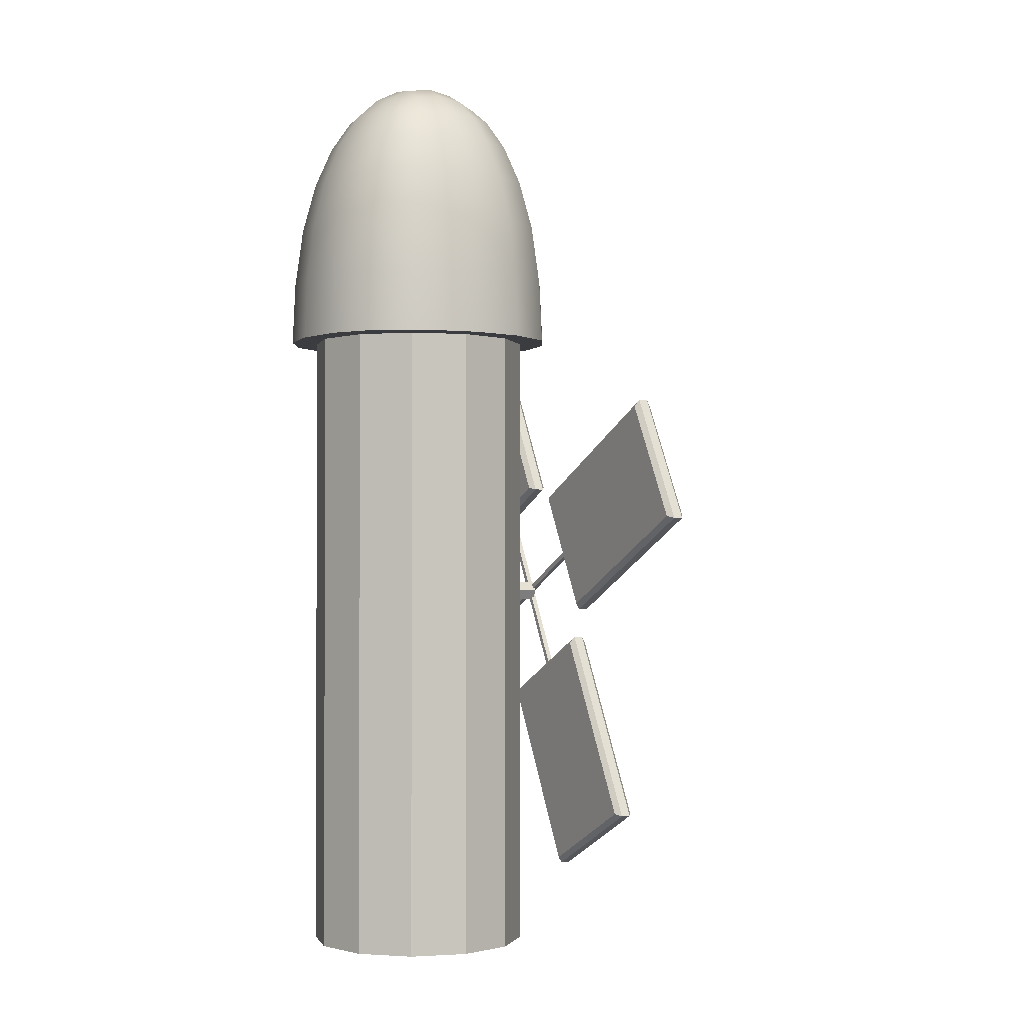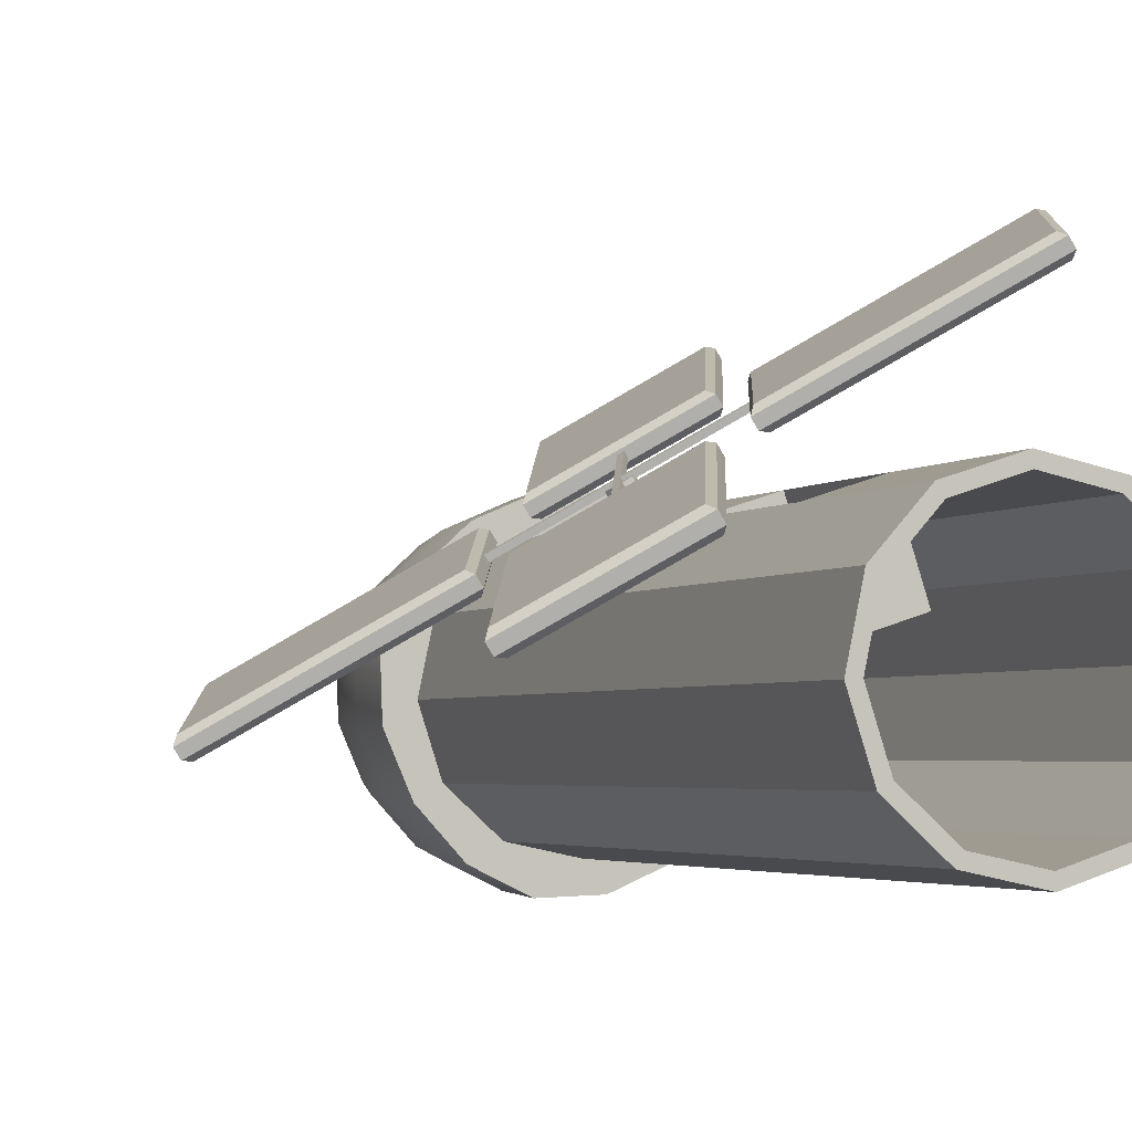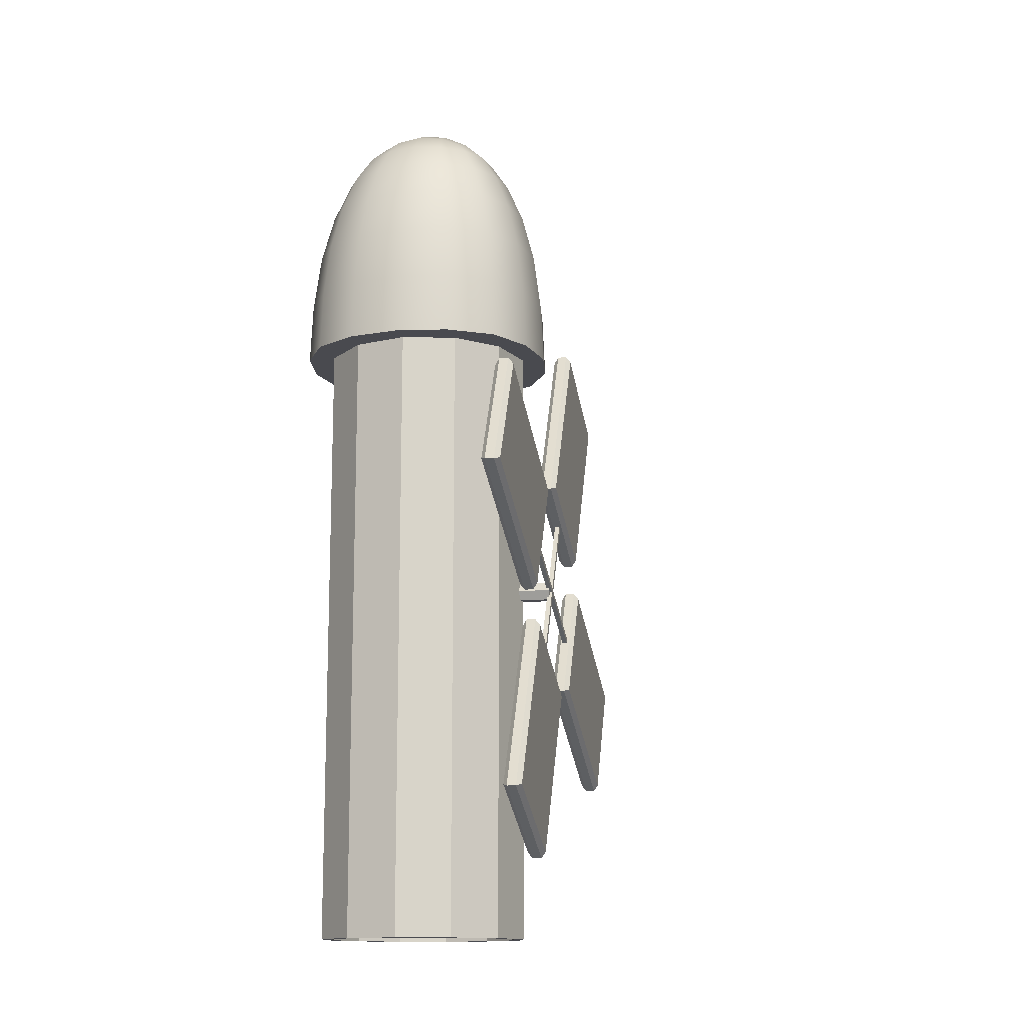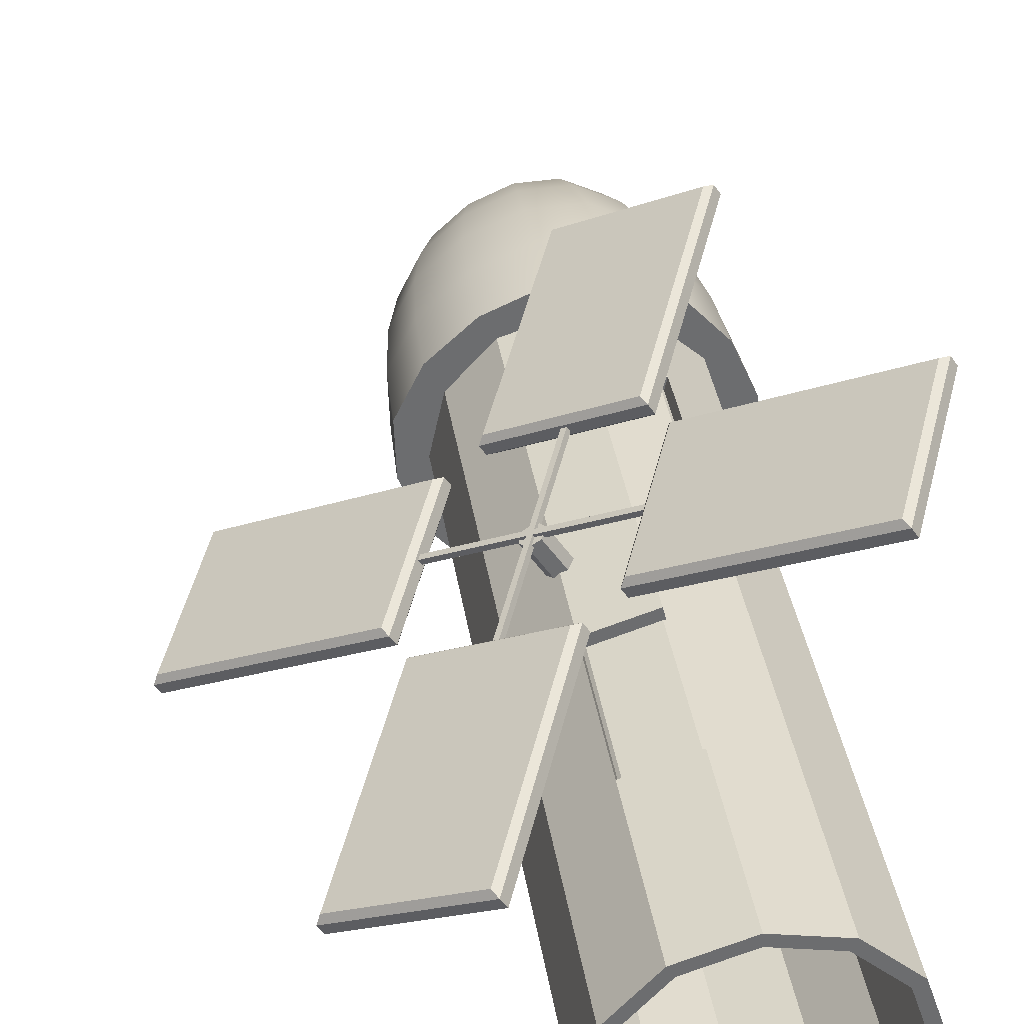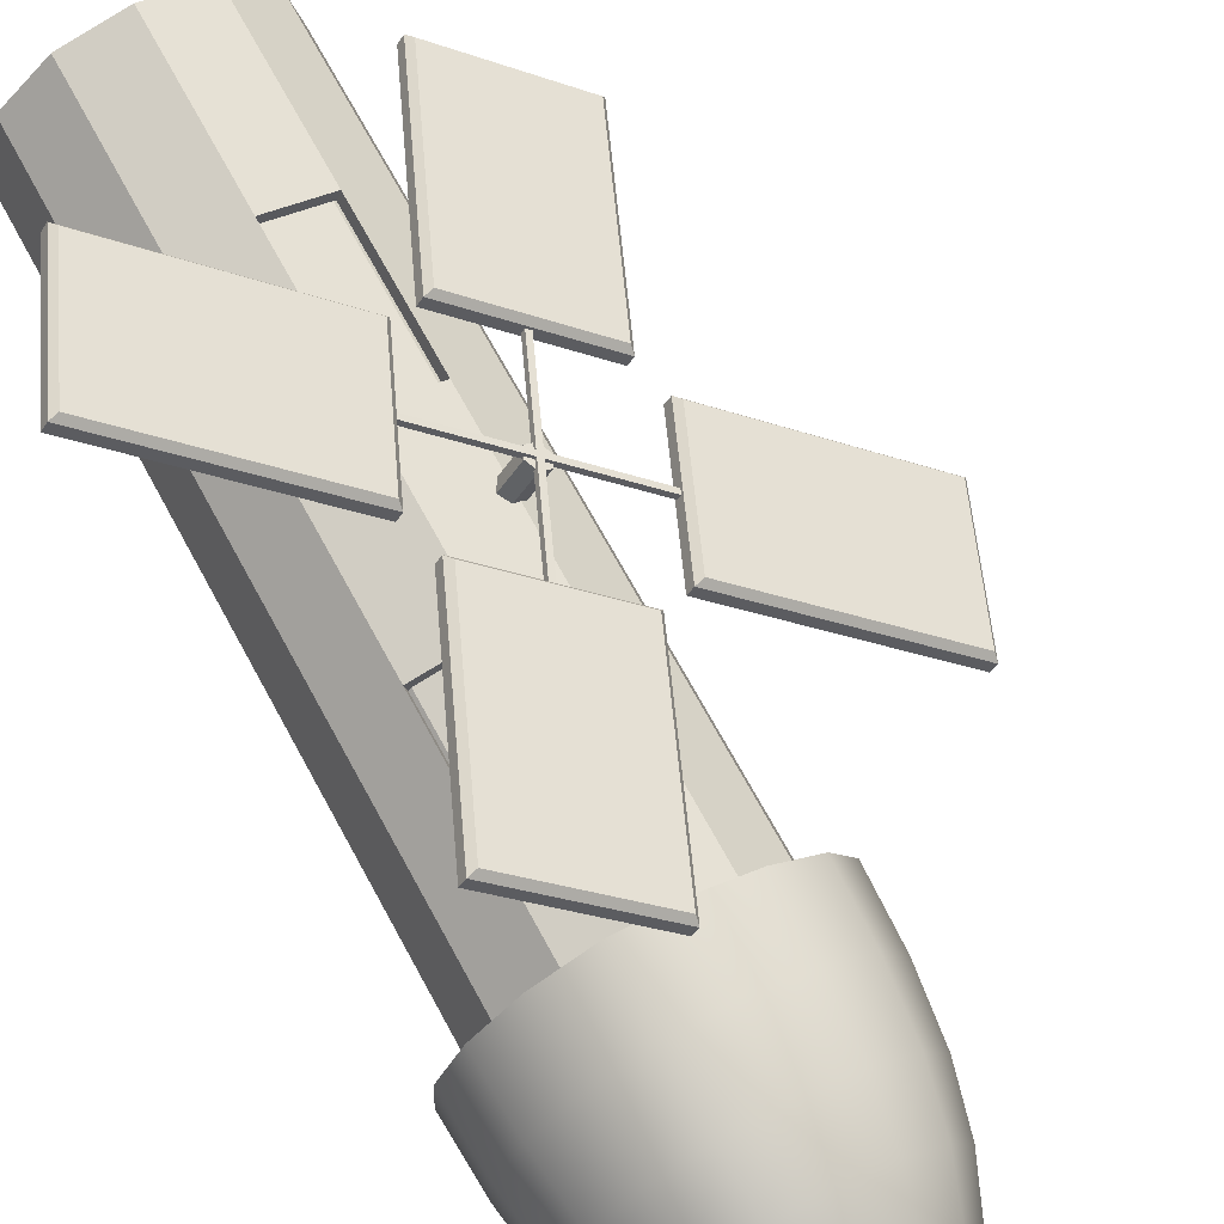
<metadata>
{"format":"obj","ext":"obj","renderer":"f3d","projection":"perspective","resolution":1024,"background":"white","views":[{"elev":-1.5,"azim":-152.3,"up":"+Y"},{"elev":-3.1,"azim":-21.2,"up":"+Z"},{"elev":-13.5,"azim":-110.3,"up":"+Y"},{"elev":36.6,"azim":-8.7,"up":"+Z"},{"elev":69.1,"azim":151.5,"up":"+Z"}]}
</metadata>
<code>
g default
v 53.27 123.3 17.35
v 53.36 123.6 17.41
v 53.15 123.3 17.54
v 53.24 123.6 17.6
v 45.88 127.8 12.83
v 45.97 128 12.89
v 46 127.8 12.64
v 46.09 128 12.7
g windmill:pCube7 windmill:flabellum windmill:windmill
f 1 2 4 3
f 3 4 6 5
f 5 6 8 7
f 7 8 2 1
f 2 8 6 4
f 7 1 3 5
g default
v 47.72 121.4 13.75
v 47.89 121.3 13.86
v 47.59 121.4 13.94
v 47.76 121.3 14.05
v 51.35 130.1 16.38
v 51.52 130 16.49
v 51.48 130.1 16.18
v 51.65 130 16.3
g windmill:flabellum windmill:windmill windmill:pCube6
f 9 10 12 11
f 11 12 14 13
f 13 14 16 15
f 15 16 10 9
f 10 16 14 12
f 15 9 11 13
g default
v 40.91 134.6 8.951
v 40.71 134.9 9.084
v 38.24 129.2 7.487
v 38.61 129.3 7.463
v 40.47 134.9 9.451
v 40.43 134.6 9.685
v 38.13 129.3 8.197
v 38.01 129.2 7.854
v 47.21 130.4 14.08
v 47.58 130.5 14.06
v 44.92 125.1 12.59
v 45.11 124.8 12.46
v 47.82 130.5 13.69
v 47.69 130.4 13.35
v 45.39 125.1 11.86
v 45.35 124.8 12.09
g windmill:flabellum windmill:windmill windmill:pCube5
f 17 18 29 30
f 18 17 20 19
f 19 20 31 32
f 21 22 25 26
f 22 21 24 23
f 23 24 28 27
f 26 25 27 28
f 30 29 32 31
f 18 19 24 21
f 22 23 27 25
f 26 28 32 29
f 30 31 20 17
f 19 32 28 24
f 29 18 21 26
g default
v 58.81 116.8 20.55
v 58.77 116.5 20.79
v 61.23 122.2 22.38
v 61.1 122.1 22.04
v 58.53 116.5 21.15
v 58.33 116.8 21.29
v 60.63 122.1 22.77
v 60.99 122.2 22.75
v 51.55 121 16.89
v 51.42 120.9 16.55
v 53.85 126.3 18.38
v 53.89 126.6 18.14
v 51.66 120.9 16.18
v 52.03 121 16.16
v 54.32 126.3 17.64
v 54.12 126.6 17.78
g windmill:flabellum windmill:windmill windmill:pCube4
f 33 34 45 46
f 34 33 36 35
f 35 36 47 48
f 37 38 41 42
f 38 37 40 39
f 39 40 44 43
f 42 41 43 44
f 46 45 48 47
f 34 35 40 37
f 38 39 43 41
f 42 44 48 45
f 46 47 36 33
f 35 48 44 40
f 45 34 37 42
g default
v 42.41 115 9.927
v 42.05 114.9 9.951
v 46.81 112 13.04
v 46.85 112.3 12.8
v 41.81 114.9 10.32
v 41.94 115 10.66
v 46.37 112.3 13.54
v 46.57 112 13.4
v 45.45 123.1 12.94
v 45.49 123.4 12.7
v 49.88 120.4 15.81
v 50.25 120.5 15.79
v 45.72 123.4 12.33
v 45.92 123.1 12.2
v 50.36 120.4 15.08
v 50.49 120.5 15.42
g windmill:flabellum windmill:windmill windmill:pCube3
f 49 50 61 62
f 50 49 52 51
f 51 52 63 64
f 53 54 57 58
f 54 53 56 55
f 55 56 60 59
f 58 57 59 60
f 62 61 64 63
f 50 51 56 53
f 54 55 59 57
f 58 60 64 61
f 62 63 52 49
f 51 64 60 56
f 61 50 53 58
g default
v 57.3 136.4 19.58
v 57.43 136.5 19.92
v 52.67 139.4 16.83
v 52.86 139.1 16.7
v 57.19 136.5 20.29
v 56.83 136.4 20.31
v 52.39 139.1 17.43
v 52.43 139.4 17.2
v 53.32 128.3 18.03
v 53.51 128 17.9
v 48.88 131 15.16
v 48.75 130.9 14.82
v 53.75 128 17.54
v 53.79 128.3 17.3
v 49.35 131 14.43
v 48.99 130.9 14.45
g windmill:flabellum windmill:windmill windmill:pCube2
f 65 66 77 78
f 66 65 68 67
f 67 68 79 80
f 69 70 73 74
f 70 69 72 71
f 71 72 76 75
f 74 73 75 76
f 78 77 80 79
f 66 67 72 69
f 70 71 75 73
f 74 76 80 77
f 78 79 68 65
f 67 80 76 72
f 77 66 69 74
g default
v 50.89 126.1 13.62
v 50.47 126.1 13.35
v 50.25 125.7 13.21
v 50.47 125.3 13.35
v 50.89 125.3 13.62
v 51.1 125.7 13.76
v 49.83 126.1 15.25
v 49.41 126.1 14.98
v 49.2 125.7 14.84
v 49.41 125.3 14.98
v 49.83 125.3 15.25
v 50.04 125.7 15.39
v 50.68 125.7 13.49
v 49.62 125.7 15.12
g windmill:windmill windmill:pCylinder2
f 81 82 88 87
f 82 83 89 88
f 83 84 90 89
f 84 85 91 90
f 85 86 92 91
f 86 81 87 92
f 82 81 93
f 83 82 93
f 84 83 93
f 85 84 93
f 86 85 93
f 81 86 93
f 87 88 94
f 88 89 94
f 89 90 94
f 90 91 94
f 91 92 94
f 92 87 94
g default
v 47.37 143.9 10.84
v 54.44 143.9 15.43
v 51.95 143.9 3.767
v 59.03 143.9 8.352
v 50.4 149.9 10.19
v 53.79 149.9 12.39
v 55.99 149.9 9.001
v 52.6 149.9 6.803
v 58.02 143.9 12.72
v 48.37 143.9 6.471
v 54.14 148 14.02
v 48.78 148 10.54
v 57.62 148 8.653
v 52.25 148 5.177
v 54.55 138.2 15.94
v 50.07 143.9 14.42
v 46.86 138.2 10.95
v 51.92 150.4 11.56
v 55.16 150.4 10.87
v 54.47 150.4 7.633
v 51.23 150.4 8.325
v 56.32 143.9 4.773
v 59.54 138.2 8.243
v 51.84 138.2 3.258
v 49.8 138.2 14.84
v 53.2 151.2 9.598
v 56.6 138.2 4.352
v 58.44 138.2 13
v 47.95 138.2 6.199
v 50.84 148 13.23
v 56.83 148 11.95
v 55.55 148 5.963
v 49.56 148 7.242
v 49.66 138.2 4.327
v 46.94 138.2 8.523
v 47.44 143.9 8.61
v 48.06 141.1 6.271
v 49.94 143.9 4.75
v 50.4 146.2 13.91
v 49.53 148 12.05
v 47.99 146.2 10.71
v 54.31 146.2 14.81
v 52.46 148 13.95
v 53.96 149.3 13.15
v 51.35 149.4 12.45
v 49.64 149.3 10.36
v 57.51 146.2 12.39
v 55.65 148 13.27
v 58.4 146.2 8.485
v 57.55 148 10.34
v 56.75 149.3 8.838
v 56.04 149.4 11.44
v 55.99 146.2 5.288
v 56.87 148 7.147
v 52.08 146.2 4.39
v 53.93 148 5.247
v 52.44 149.3 6.044
v 55.04 149.4 6.75
v 48.89 146.2 6.805
v 50.75 148 5.928
v 48.85 148 8.86
v 50.35 149.4 7.752
v 47.93 138.2 13.13
v 52.12 138.2 15.85
v 54.52 141.1 15.8
v 52.21 143.9 15.35
v 49.87 141.1 14.73
v 48.35 143.9 12.85
v 46.99 141.1 10.92
v 50.99 150.2 10.84
v 52.55 151 10.6
v 52.19 151 8.948
v 50.67 150.2 9.366
v 52.96 150.2 12.12
v 54.44 150.2 11.8
v 54.2 151 10.25
v 55.72 150.2 9.829
v 55.4 150.2 8.356
v 53.85 151 8.596
v 53.43 150.2 7.076
v 51.95 150.2 7.391
v 54.18 143.9 3.844
v 56.52 141.1 4.464
v 54.27 138.2 3.342
v 51.87 141.1 3.393
v 58.04 143.9 6.345
v 59.4 141.1 8.272
v 58.47 138.2 6.061
v 56.73 138.2 14.87
v 59.45 138.2 10.67
v 58.95 143.9 10.59
v 58.33 141.1 12.92
v 56.45 143.9 14.45
v 52.15 141.1 15.72
v 48.04 141.1 13.06
v 51.6 150.8 9.938
v 53.54 150.8 11.19
v 54.79 150.8 9.257
v 52.86 150.8 8.003
v 54.25 141.1 3.475
v 58.36 141.1 6.137
v 59.32 141.1 10.65
v 56.66 141.1 14.76
v 47.07 141.1 8.546
v 49.74 141.1 4.439
v 48.87 146.2 12.5
v 52.31 146.2 14.74
v 52.64 149.3 13.06
v 50.27 149.3 11.52
v 56.1 146.2 13.93
v 58.34 146.2 10.48
v 56.66 149.3 10.15
v 55.12 149.3 12.53
v 57.53 146.2 6.692
v 54.08 146.2 4.458
v 53.75 149.3 6.138
v 56.13 149.3 7.677
v 50.29 146.2 5.268
v 48.06 146.2 8.715
v 49.74 149.3 9.042
v 51.28 149.3 6.667
v 53.2 138.2 9.598
g windmill:windmill windmill:pCube1
f 119 158 188 161
f 158 109 159 188
f 188 159 96 160
f 161 188 160 110
f 111 157 189 163
f 157 119 161 189
f 189 161 110 162
f 163 189 162 95
f 99 164 190 167
f 164 112 165 190
f 190 165 120 166
f 167 190 166 115
f 112 168 191 165
f 168 100 169 191
f 191 169 113 170
f 165 191 170 120
f 120 170 192 173
f 170 113 171 192
f 192 171 101 172
f 173 192 172 114
f 115 166 193 175
f 166 120 173 193
f 193 173 114 174
f 175 193 174 102
f 97 176 194 179
f 176 116 177 194
f 194 177 121 178
f 179 194 178 118
f 116 180 195 177
f 180 98 181 195
f 195 181 117 182
f 177 195 182 121
f 122 184 196 186
f 184 117 181 196
f 196 181 98 185
f 186 196 185 103
f 109 183 197 159
f 183 122 186 197
f 197 186 103 187
f 159 197 187 96
f 123 129 198 131
f 129 111 163 198
f 198 163 95 130
f 131 198 130 104
f 118 128 199 179
f 128 123 131 199
f 199 131 104 132
f 179 199 132 97
f 95 162 200 135
f 162 110 133 200
f 200 133 124 134
f 135 200 134 106
f 110 160 201 133
f 160 96 136 201
f 201 136 105 137
f 133 201 137 124
f 124 137 202 139
f 137 105 138 202
f 202 138 100 168
f 139 202 168 112
f 106 134 203 140
f 134 124 139 203
f 203 139 112 164
f 140 203 164 99
f 96 187 204 136
f 187 103 141 204
f 204 141 125 142
f 136 204 142 105
f 103 185 205 141
f 185 98 143 205
f 205 143 107 144
f 141 205 144 125
f 125 144 206 146
f 144 107 145 206
f 206 145 101 171
f 146 206 171 113
f 105 142 207 138
f 142 125 146 207
f 207 146 113 169
f 138 207 169 100
f 98 180 208 143
f 180 116 147 208
f 208 147 126 148
f 143 208 148 107
f 116 176 209 147
f 176 97 149 209
f 209 149 108 150
f 147 209 150 126
f 126 150 210 152
f 150 108 151 210
f 210 151 102 174
f 152 210 174 114
f 107 148 211 145
f 148 126 152 211
f 211 152 114 172
f 145 211 172 101
f 97 132 212 149
f 132 104 153 212
f 212 153 127 154
f 149 212 154 108
f 104 130 213 153
f 130 95 135 213
f 213 135 106 155
f 153 213 155 127
f 127 155 214 156
f 155 106 140 214
f 214 140 99 167
f 156 214 167 115
f 108 154 215 151
f 154 127 156 215
f 215 156 115 175
f 151 215 175 102
f 117 216 182
f 183 216 122
f 109 216 183
f 128 216 123
f 158 216 109
f 118 216 128
f 119 216 158
f 178 216 118
f 216 129 123
f 121 216 178
f 122 216 184
f 216 111 129
f 184 216 117
f 157 216 119
f 157 111 216
f 182 216 121
g default
v 58.34 108.3 9.862
v 57.78 108.3 7.257
v 55.99 108.3 5.279
v 53.46 108.3 4.458
v 50.86 108.3 5.015
v 48.88 108.3 6.799
v 48.06 108.3 9.334
v 48.61 108.3 11.94
v 50.4 108.3 13.92
v 52.93 108.3 14.74
v 55.54 108.3 14.18
v 57.52 108.3 12.4
v 58.34 138.4 9.862
v 57.78 138.4 7.257
v 55.99 138.4 5.279
v 53.46 138.4 4.458
v 50.86 138.4 5.015
v 48.88 138.4 6.799
v 48.06 138.4 9.334
v 48.61 138.4 11.94
v 50.4 138.4 13.92
v 52.93 138.4 14.74
v 55.54 138.4 14.18
v 57.52 138.4 12.4
v 53.2 138.4 9.598
v 55.54 134.7 14.18
v 52.93 134.7 14.74
v 50.4 134.7 13.92
v 48.61 134.7 11.94
v 48.06 134.7 9.334
v 48.88 134.7 6.799
v 50.86 134.7 5.015
v 53.46 134.7 4.458
v 55.99 134.7 5.279
v 57.78 134.7 7.257
v 58.34 134.7 9.862
v 57.52 134.7 12.4
v 55.54 129.3 14.18
v 52.93 129.3 14.74
v 50.4 129.3 13.92
v 48.61 129.3 11.94
v 48.06 129.3 9.334
v 48.88 129.3 6.799
v 50.86 129.3 5.015
v 53.46 129.3 4.458
v 55.99 129.3 5.279
v 57.78 129.3 7.257
v 58.34 129.3 9.862
v 57.52 129.3 12.4
v 55.54 122.1 14.18
v 52.93 122.1 14.74
v 50.4 122.1 13.92
v 48.61 122.1 11.94
v 48.06 122.1 9.334
v 48.88 122.1 6.799
v 50.86 122.1 5.015
v 53.46 122.1 4.458
v 55.99 122.1 5.279
v 57.78 122.1 7.257
v 58.34 122.1 9.862
v 57.52 122.1 12.4
v 55.54 115.7 14.18
v 52.93 115.7 14.74
v 50.4 115.7 13.92
v 48.61 115.7 11.94
v 48.06 115.7 9.334
v 48.88 115.7 6.799
v 50.86 115.7 5.015
v 53.46 115.7 4.458
v 55.99 115.7 5.279
v 57.78 115.7 7.257
v 58.34 115.7 9.862
v 57.52 115.7 12.4
v 54.77 129.3 10.57
v 52.16 129.3 11.12
v 54.77 134.7 10.57
v 52.16 134.7 11.12
v 54.06 115.7 11.25
v 51.53 115.7 10.43
v 54.06 122.1 11.25
v 51.53 122.1 10.43
v 57.85 108.3 9.837
v 57.34 108.3 7.479
v 55.73 108.3 5.688
v 53.44 108.3 4.946
v 51.08 108.3 5.449
v 49.29 108.3 7.065
v 48.54 108.3 9.359
v 49.05 108.3 11.72
v 50.66 108.3 13.51
v 52.96 108.3 14.25
v 55.32 108.3 13.75
v 57.11 108.3 12.13
v 57.85 137.3 9.837
v 57.34 137.3 7.479
v 53.2 137.3 9.598
v 55.73 137.3 5.688
v 53.44 137.3 4.946
v 51.08 137.3 5.449
v 49.29 137.3 7.065
v 48.54 137.3 9.359
v 49.05 137.3 11.72
v 50.66 137.3 13.51
v 52.96 137.3 14.25
v 55.32 137.3 13.75
v 57.11 137.3 12.13
g windmill:windmill windmill:pCylinder1
f 217 218 287 288
f 218 219 286 287
f 219 220 285 286
f 220 221 284 285
f 221 222 283 284
f 222 223 282 283
f 223 224 281 282
f 224 225 280 281
f 225 226 279 280
f 226 227 278 279
f 227 228 289 278
f 228 217 288 289
f 311 310 312
f 313 311 312
f 314 313 312
f 315 314 312
f 316 315 312
f 317 316 312
f 318 317 312
f 319 318 312
f 320 319 312
f 321 320 312
f 322 321 312
f 310 322 312
f 229 230 241
f 230 231 241
f 231 232 241
f 232 233 241
f 233 234 241
f 234 235 241
f 235 236 241
f 236 237 241
f 237 238 241
f 238 239 241
f 239 240 241
f 240 229 241
f 243 242 239 238
f 244 243 238 237
f 245 244 237 236
f 246 245 236 235
f 247 246 235 234
f 248 247 234 233
f 249 248 233 232
f 250 249 232 231
f 251 250 231 230
f 252 251 230 229
f 253 252 229 240
f 242 253 240 239
f 291 290 292 293
f 256 255 243 244
f 257 256 244 245
f 258 257 245 246
f 259 258 246 247
f 260 259 247 248
f 261 260 248 249
f 262 261 249 250
f 263 262 250 251
f 264 263 251 252
f 265 264 252 253
f 254 265 253 242
f 267 266 254 255
f 268 267 255 256
f 269 268 256 257
f 270 269 257 258
f 271 270 258 259
f 272 271 259 260
f 273 272 260 261
f 274 273 261 262
f 275 274 262 263
f 276 275 263 264
f 277 276 264 265
f 266 277 265 254
f 279 278 266 267
f 295 294 296 297
f 281 280 268 269
f 282 281 269 270
f 283 282 270 271
f 284 283 271 272
f 285 284 272 273
f 286 285 273 274
f 287 286 274 275
f 288 287 275 276
f 289 288 276 277
f 278 289 277 266
f 255 254 290 291
f 254 242 292 290
f 242 243 293 292
f 243 255 291 293
f 280 279 294 295
f 279 267 296 294
f 267 268 297 296
f 268 280 295 297
f 218 217 298 299
f 219 218 299 300
f 220 219 300 301
f 221 220 301 302
f 222 221 302 303
f 223 222 303 304
f 224 223 304 305
f 225 224 305 306
f 226 225 306 307
f 227 226 307 308
f 228 227 308 309
f 217 228 309 298
f 299 298 310 311
f 300 299 311 313
f 301 300 313 314
f 302 301 314 315
f 303 302 315 316
f 304 303 316 317
f 305 304 317 318
f 306 305 318 319
f 307 306 319 320
f 308 307 320 321
f 309 308 321 322
f 298 309 322 310

</code>
